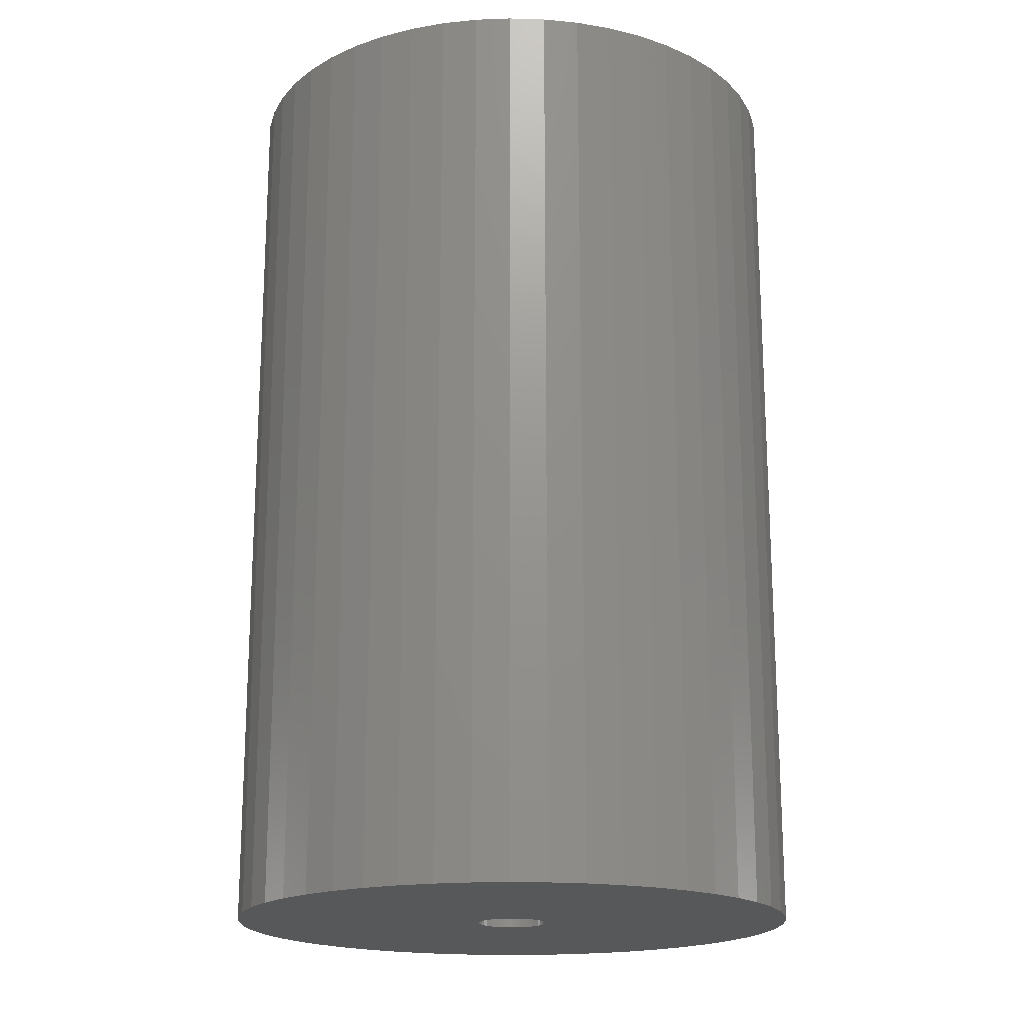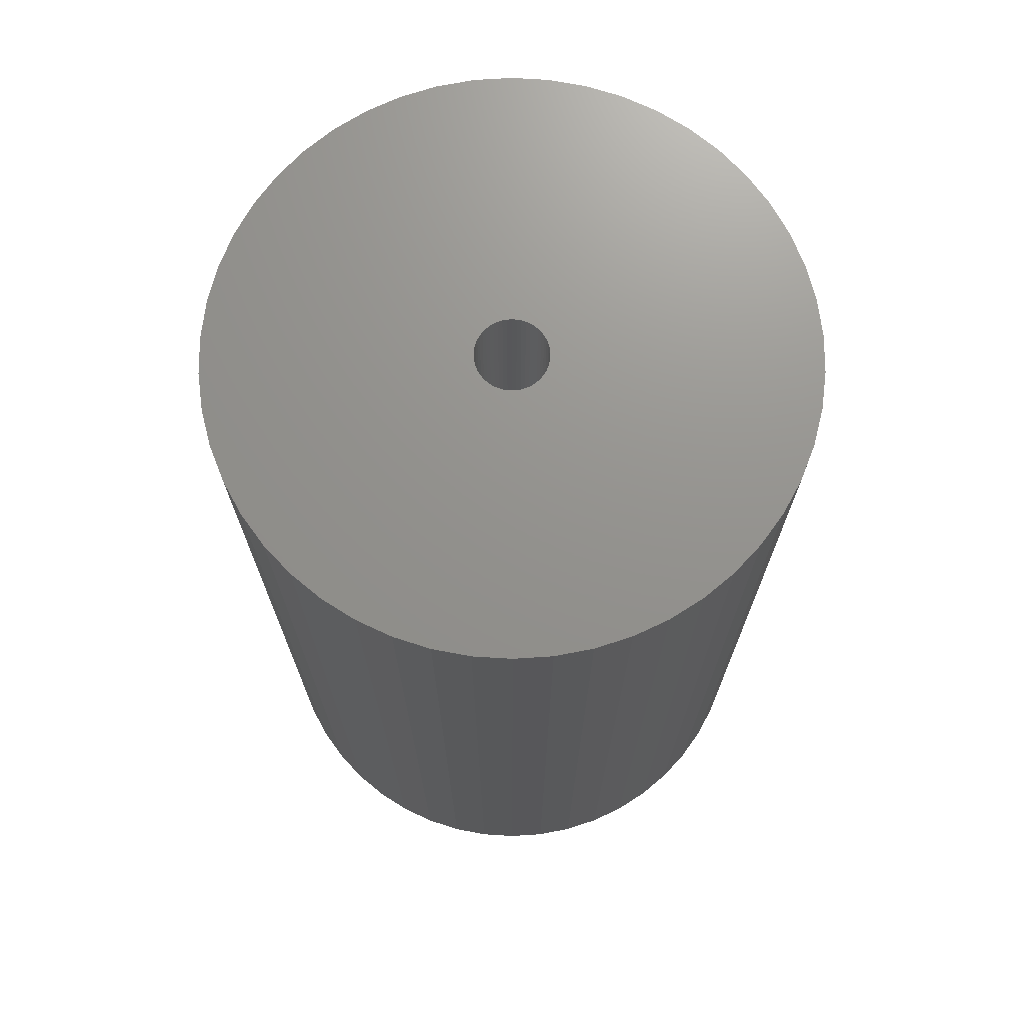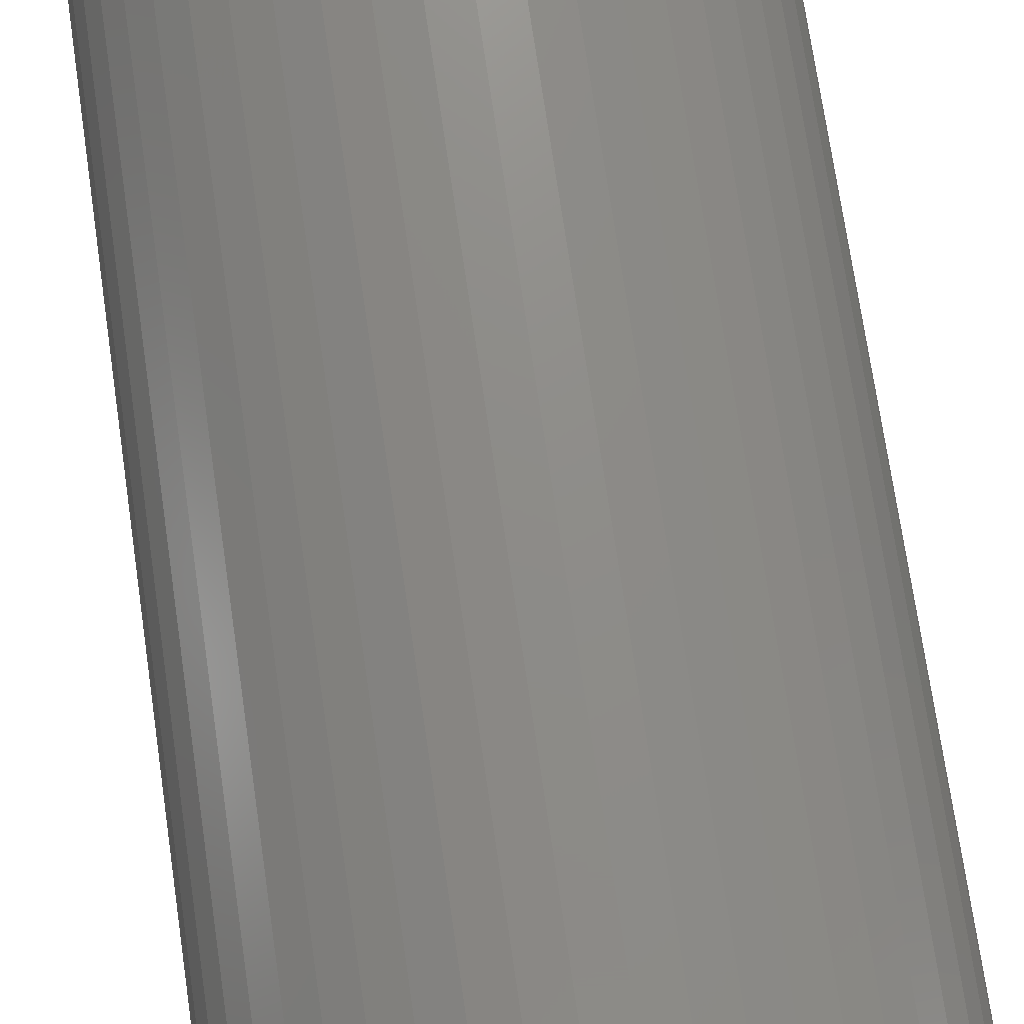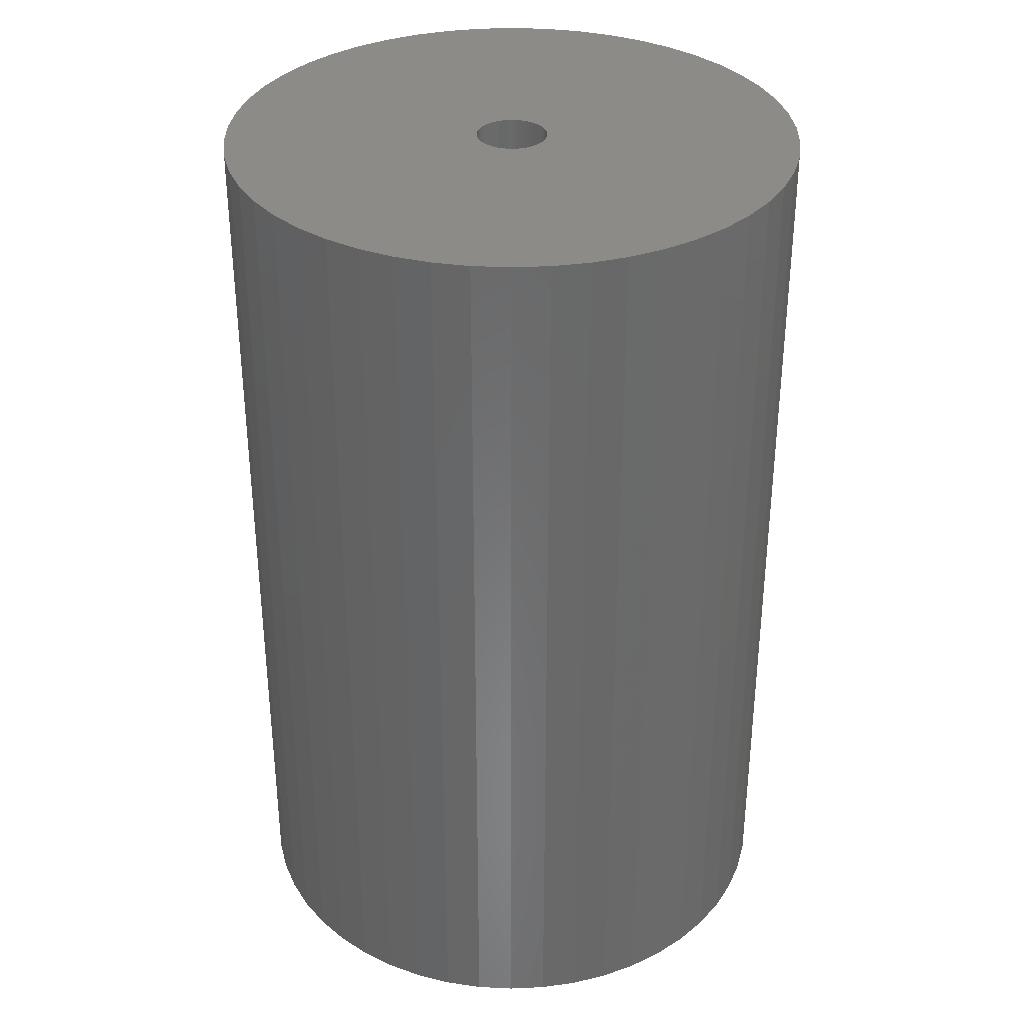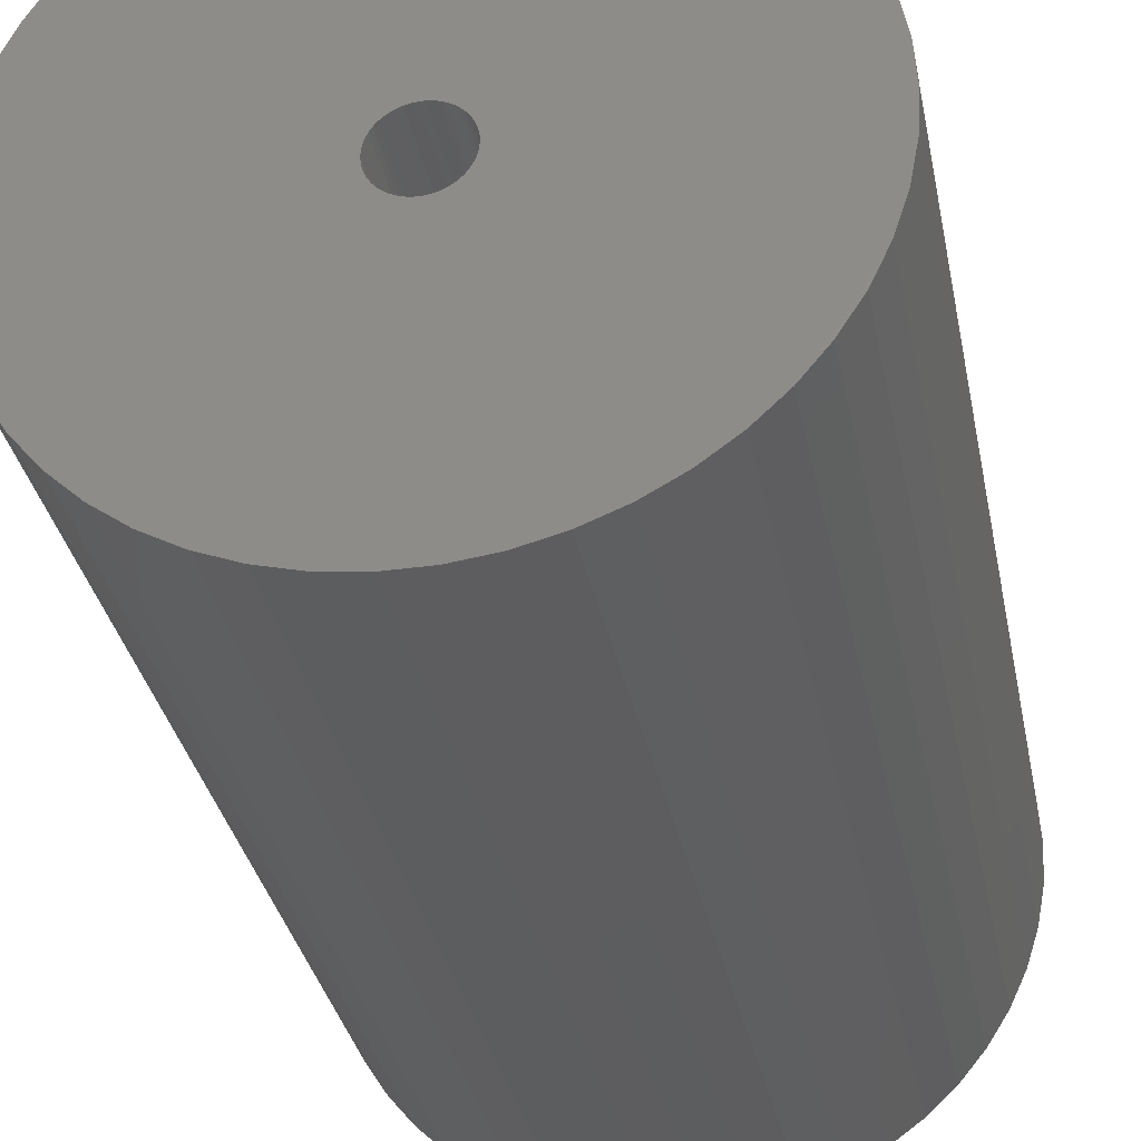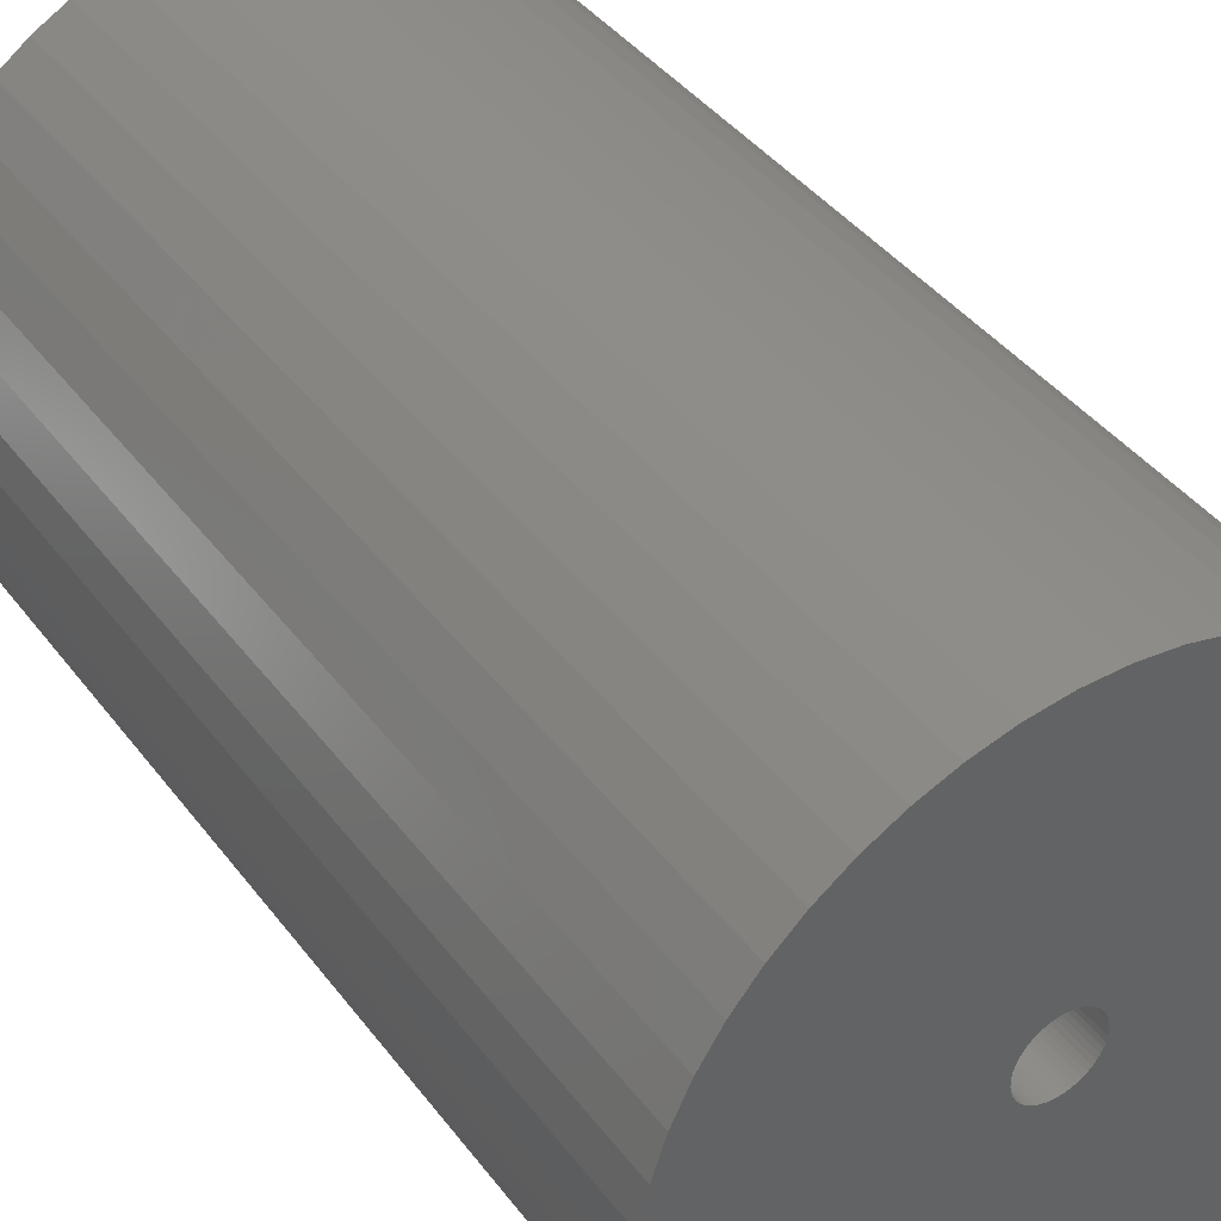
<metadata>
{"format":"stl","ext":"stl","renderer":"f3d","projection":"perspective","resolution":1024,"background":"white","views":[{"elev":-18.5,"azim":4.0,"up":"+Z"},{"elev":71.6,"azim":-118.9,"up":"+Z"},{"elev":75.2,"azim":171.6,"up":"+Y"},{"elev":34.1,"azim":-97.0,"up":"+Z"},{"elev":-32.7,"azim":-169.1,"up":"+Y"},{"elev":41.0,"azim":146.5,"up":"+Y"}]}
</metadata>
<code>
# stl→obj: 200 verts, 400 faces
v 11 0 17.5
v 10.91 1.379 -17.5
v 10.91 1.379 17.5
v 11 0 -17.5
v -11 0 -17.5
v -10.91 1.379 17.5
v -10.91 1.379 -17.5
v -11 0 17.5
v 0.6907 10.98 -17.5
v -0.6907 10.98 17.5
v 0.6907 10.98 17.5
v -0.6907 10.98 -17.5
v -0.6907 -10.98 -17.5
v 0.6907 -10.98 17.5
v -0.6907 -10.98 17.5
v 0.6907 -10.98 -17.5
v 8.019 7.53 -17.5
v 7.012 8.476 17.5
v 8.019 7.53 17.5
v 7.012 8.476 -17.5
v -7.012 8.476 -17.5
v -8.019 7.53 17.5
v -7.012 8.476 17.5
v -8.019 7.53 -17.5
v -3.399 10.46 -17.5
v -4.684 9.953 17.5
v -3.399 10.46 17.5
v -4.684 9.953 -17.5
v 10.23 4.049 17.5
v 9.639 5.299 -17.5
v 9.639 5.299 17.5
v 10.23 4.049 -17.5
v 4.684 9.953 -17.5
v 3.399 10.46 17.5
v 4.684 9.953 17.5
v 3.399 10.46 -17.5
v 2.061 10.81 17.5
v 2.061 10.81 -17.5
v 5.894 9.288 -17.5
v 5.894 9.288 17.5
v -10.23 4.049 -17.5
v -9.639 5.299 17.5
v -9.639 5.299 -17.5
v -10.23 4.049 17.5
v 1.35 0 17.5
v 1.339 0.1692 17.5
v 10.65 2.736 17.5
v 10.91 -1.379 17.5
v 1.308 0.3357 17.5
v 1.339 -0.1692 17.5
v 1.255 0.497 17.5
v 10.65 -2.736 17.5
v 1.183 0.6504 17.5
v 8.899 6.466 17.5
v 1.308 -0.3357 17.5
v 1.092 0.7935 17.5
v 10.23 -4.049 17.5
v 0.9841 0.9241 17.5
v 1.255 -0.497 17.5
v 0.8605 1.04 17.5
v 9.639 -5.299 17.5
v 0.7234 1.14 17.5
v 1.183 -0.6504 17.5
v 0.5748 1.222 17.5
v 8.899 -6.466 17.5
v 0.4172 1.284 17.5
v 1.092 -0.7935 17.5
v 8.019 -7.53 17.5
v 0.253 1.326 17.5
v 0.08477 1.347 17.5
v -0.08477 1.347 17.5
v -0.253 1.326 17.5
v -2.061 10.81 17.5
v -0.4172 1.284 17.5
v -0.5748 1.222 17.5
v -0.7234 1.14 17.5
v -5.894 9.288 17.5
v -0.8605 1.04 17.5
v -0.9841 0.9241 17.5
v -1.092 0.7935 17.5
v 0.9841 -0.9241 17.5
v 7.012 -8.476 17.5
v 0.8605 -1.04 17.5
v 5.894 -9.288 17.5
v 0.7234 -1.14 17.5
v 4.684 -9.953 17.5
v 0.5748 -1.222 17.5
v 3.399 -10.46 17.5
v 0.4172 -1.284 17.5
v 2.061 -10.81 17.5
v 0.253 -1.326 17.5
v 0.08477 -1.347 17.5
v -0.08477 -1.347 17.5
v -0.253 -1.326 17.5
v -2.061 -10.81 17.5
v -0.4172 -1.284 17.5
v -3.399 -10.46 17.5
v -0.5748 -1.222 17.5
v -4.684 -9.953 17.5
v -0.7234 -1.14 17.5
v -5.894 -9.288 17.5
v -0.8605 -1.04 17.5
v -7.012 -8.476 17.5
v -0.9841 -0.9241 17.5
v -8.019 -7.53 17.5
v -1.092 -0.7935 17.5
v -8.899 -6.466 17.5
v -1.183 -0.6504 17.5
v -9.639 -5.299 17.5
v -1.255 -0.497 17.5
v -10.23 -4.049 17.5
v -1.308 -0.3357 17.5
v -10.65 -2.736 17.5
v -1.339 -0.1692 17.5
v -10.91 -1.379 17.5
v -1.35 0 17.5
v -8.899 6.466 17.5
v -1.183 0.6504 17.5
v -1.255 0.497 17.5
v -1.308 0.3357 17.5
v -10.65 2.736 17.5
v -1.339 0.1692 17.5
v -2.061 10.81 -17.5
v 1.35 0 -17.5
v 10.91 -1.379 -17.5
v 1.339 -0.1692 -17.5
v 10.65 -2.736 -17.5
v 1.308 -0.3357 -17.5
v 10.23 -4.049 -17.5
v 1.339 0.1692 -17.5
v 1.255 -0.497 -17.5
v 9.639 -5.299 -17.5
v 10.65 2.736 -17.5
v 1.183 -0.6504 -17.5
v 8.899 -6.466 -17.5
v 1.308 0.3357 -17.5
v 1.092 -0.7935 -17.5
v 8.019 -7.53 -17.5
v 0.9841 -0.9241 -17.5
v 7.012 -8.476 -17.5
v 1.255 0.497 -17.5
v 0.8605 -1.04 -17.5
v 5.894 -9.288 -17.5
v 0.7234 -1.14 -17.5
v 4.684 -9.953 -17.5
v 1.183 0.6504 -17.5
v 0.5748 -1.222 -17.5
v 3.399 -10.46 -17.5
v 8.899 6.466 -17.5
v 0.4172 -1.284 -17.5
v 2.061 -10.81 -17.5
v 1.092 0.7935 -17.5
v 0.253 -1.326 -17.5
v 0.08477 -1.347 -17.5
v -0.08477 -1.347 -17.5
v -0.253 -1.326 -17.5
v -2.061 -10.81 -17.5
v -0.4172 -1.284 -17.5
v -3.399 -10.46 -17.5
v -0.5748 -1.222 -17.5
v -4.684 -9.953 -17.5
v -0.7234 -1.14 -17.5
v -5.894 -9.288 -17.5
v -0.8605 -1.04 -17.5
v -7.012 -8.476 -17.5
v -0.9841 -0.9241 -17.5
v -8.019 -7.53 -17.5
v -1.092 -0.7935 -17.5
v 0.9841 0.9241 -17.5
v 0.8605 1.04 -17.5
v 0.7234 1.14 -17.5
v 0.5748 1.222 -17.5
v 0.4172 1.284 -17.5
v 0.253 1.326 -17.5
v 0.08477 1.347 -17.5
v -0.08477 1.347 -17.5
v -0.253 1.326 -17.5
v -0.4172 1.284 -17.5
v -0.5748 1.222 -17.5
v -0.7234 1.14 -17.5
v -5.894 9.288 -17.5
v -0.8605 1.04 -17.5
v -0.9841 0.9241 -17.5
v -1.092 0.7935 -17.5
v -8.899 6.466 -17.5
v -1.183 0.6504 -17.5
v -1.255 0.497 -17.5
v -1.308 0.3357 -17.5
v -10.65 2.736 -17.5
v -1.339 0.1692 -17.5
v -1.35 0 -17.5
v -8.899 -6.466 -17.5
v -1.183 -0.6504 -17.5
v -9.639 -5.299 -17.5
v -1.255 -0.497 -17.5
v -10.23 -4.049 -17.5
v -1.308 -0.3357 -17.5
v -10.65 -2.736 -17.5
v -1.339 -0.1692 -17.5
v -10.91 -1.379 -17.5
f 1 2 3
f 2 1 4
f 5 6 7
f 6 5 8
f 9 10 11
f 10 9 12
f 13 14 15
f 14 13 16
f 17 18 19
f 18 17 20
f 21 22 23
f 22 21 24
f 25 26 27
f 26 25 28
f 29 30 31
f 30 29 32
f 33 34 35
f 34 33 36
f 36 37 34
f 37 36 38
f 39 35 40
f 35 39 33
f 41 42 43
f 42 41 44
f 45 1 3
f 46 3 47
f 1 45 48
f 49 47 29
f 50 48 45
f 51 29 31
f 48 50 52
f 53 31 54
f 55 52 50
f 56 54 19
f 52 55 57
f 58 19 18
f 59 57 55
f 60 18 40
f 57 59 61
f 62 40 35
f 63 61 59
f 64 35 34
f 61 63 65
f 66 34 37
f 67 65 63
f 65 67 68
f 3 46 45
f 47 49 46
f 29 51 49
f 31 53 51
f 54 56 53
f 19 58 56
f 18 60 58
f 40 62 60
f 69 37 11
f 35 64 62
f 34 66 64
f 37 69 66
f 11 70 69
f 11 71 70
f 10 71 11
f 71 10 72
f 73 72 10
f 72 73 74
f 27 74 73
f 74 27 75
f 26 75 27
f 75 26 76
f 77 76 26
f 76 77 78
f 23 78 77
f 78 23 79
f 22 79 23
f 79 22 80
f 81 68 67
f 68 81 82
f 83 82 81
f 82 83 84
f 85 84 83
f 84 85 86
f 87 86 85
f 86 87 88
f 89 88 87
f 88 89 90
f 91 90 89
f 90 91 14
f 92 14 91
f 93 14 92
f 15 93 94
f 95 94 96
f 97 96 98
f 93 15 14
f 99 98 100
f 101 100 102
f 103 102 104
f 105 104 106
f 107 106 108
f 109 108 110
f 111 110 112
f 113 112 114
f 115 114 116
f 117 80 22
f 94 95 15
f 80 117 118
f 96 97 95
f 42 118 117
f 98 99 97
f 118 42 119
f 100 101 99
f 44 119 42
f 102 103 101
f 119 44 120
f 104 105 103
f 121 120 44
f 106 107 105
f 120 121 122
f 108 109 107
f 6 122 121
f 110 111 109
f 122 6 116
f 112 113 111
f 8 116 6
f 114 115 113
f 116 8 115
f 12 73 10
f 73 12 123
f 124 4 125
f 126 125 127
f 4 124 2
f 128 127 129
f 130 2 124
f 131 129 132
f 2 130 133
f 134 132 135
f 136 133 130
f 137 135 138
f 133 136 32
f 139 138 140
f 141 32 136
f 142 140 143
f 32 141 30
f 144 143 145
f 146 30 141
f 147 145 148
f 30 146 149
f 150 148 151
f 152 149 146
f 149 152 17
f 125 126 124
f 127 128 126
f 129 131 128
f 132 134 131
f 135 137 134
f 138 139 137
f 140 142 139
f 143 144 142
f 153 151 16
f 145 147 144
f 148 150 147
f 151 153 150
f 16 154 153
f 16 155 154
f 13 155 16
f 155 13 156
f 157 156 13
f 156 157 158
f 159 158 157
f 158 159 160
f 161 160 159
f 160 161 162
f 163 162 161
f 162 163 164
f 165 164 163
f 164 165 166
f 167 166 165
f 166 167 168
f 169 17 152
f 17 169 20
f 170 20 169
f 20 170 39
f 171 39 170
f 39 171 33
f 172 33 171
f 33 172 36
f 173 36 172
f 36 173 38
f 174 38 173
f 38 174 9
f 175 9 174
f 176 9 175
f 12 176 177
f 123 177 178
f 25 178 179
f 176 12 9
f 28 179 180
f 181 180 182
f 21 182 183
f 24 183 184
f 185 184 186
f 43 186 187
f 41 187 188
f 189 188 190
f 7 190 191
f 192 168 167
f 177 123 12
f 168 192 193
f 178 25 123
f 194 193 192
f 179 28 25
f 193 194 195
f 180 181 28
f 196 195 194
f 182 21 181
f 195 196 197
f 183 24 21
f 198 197 196
f 184 185 24
f 197 198 199
f 186 43 185
f 200 199 198
f 187 41 43
f 199 200 191
f 188 189 41
f 5 191 200
f 190 7 189
f 191 5 7
f 16 90 14
f 90 16 151
f 47 32 29
f 32 47 133
f 3 133 47
f 133 3 2
f 54 17 19
f 17 54 149
f 31 149 54
f 149 31 30
f 38 11 37
f 11 38 9
f 20 40 18
f 40 20 39
f 43 117 185
f 117 43 42
f 185 22 24
f 22 185 117
f 189 44 41
f 44 189 121
f 7 121 189
f 121 7 6
f 28 77 26
f 77 28 181
f 181 23 77
f 23 181 21
f 123 27 73
f 27 123 25
f 48 4 1
f 4 48 125
f 61 129 57
f 129 61 132
f 167 103 105
f 103 167 165
f 194 111 196
f 111 194 109
f 192 109 194
f 109 192 107
f 145 84 86
f 84 145 143
f 57 127 52
f 127 57 129
f 167 107 192
f 107 167 105
f 198 115 200
f 115 198 113
f 200 8 5
f 8 200 115
f 196 113 198
f 113 196 111
f 140 68 82
f 68 140 138
f 148 86 88
f 86 148 145
f 151 88 90
f 88 151 148
f 52 125 48
f 125 52 127
f 65 132 61
f 132 65 135
f 68 135 65
f 135 68 138
f 157 15 95
f 15 157 13
f 161 97 99
f 97 161 159
f 165 101 103
f 101 165 163
f 143 82 84
f 82 143 140
f 159 95 97
f 95 159 157
f 163 99 101
f 99 163 161
f 124 46 130
f 46 124 45
f 116 190 122
f 190 116 191
f 176 70 71
f 70 176 175
f 154 93 92
f 93 154 155
f 170 58 60
f 58 170 169
f 183 78 79
f 78 183 182
f 179 74 75
f 74 179 178
f 137 63 134
f 63 137 67
f 141 53 146
f 53 141 51
f 130 49 136
f 49 130 46
f 146 56 152
f 56 146 53
f 173 64 66
f 64 173 172
f 171 60 62
f 60 171 170
f 119 186 118
f 186 119 187
f 118 184 80
f 184 118 186
f 182 76 78
f 76 182 180
f 178 72 74
f 72 178 177
f 147 89 87
f 89 147 150
f 136 51 141
f 51 136 49
f 152 58 169
f 58 152 56
f 174 66 69
f 66 174 173
f 175 69 70
f 69 175 174
f 172 62 64
f 62 172 171
f 80 183 79
f 183 80 184
f 120 187 119
f 187 120 188
f 122 188 120
f 188 122 190
f 180 75 76
f 75 180 179
f 177 71 72
f 71 177 176
f 126 45 124
f 45 126 50
f 139 67 137
f 67 139 81
f 106 193 108
f 193 106 168
f 108 195 110
f 195 108 193
f 144 87 85
f 87 144 147
f 128 50 126
f 50 128 55
f 142 85 83
f 85 142 144
f 139 83 81
f 83 139 142
f 134 59 131
f 59 134 63
f 158 98 96
f 98 158 160
f 104 168 106
f 168 104 166
f 153 92 91
f 92 153 154
f 131 55 128
f 55 131 59
f 162 102 100
f 102 162 164
f 156 96 94
f 96 156 158
f 164 104 102
f 104 164 166
f 110 197 112
f 197 110 195
f 112 199 114
f 199 112 197
f 114 191 116
f 191 114 199
f 150 91 89
f 91 150 153
f 160 100 98
f 100 160 162
f 155 94 93
f 94 155 156

</code>
